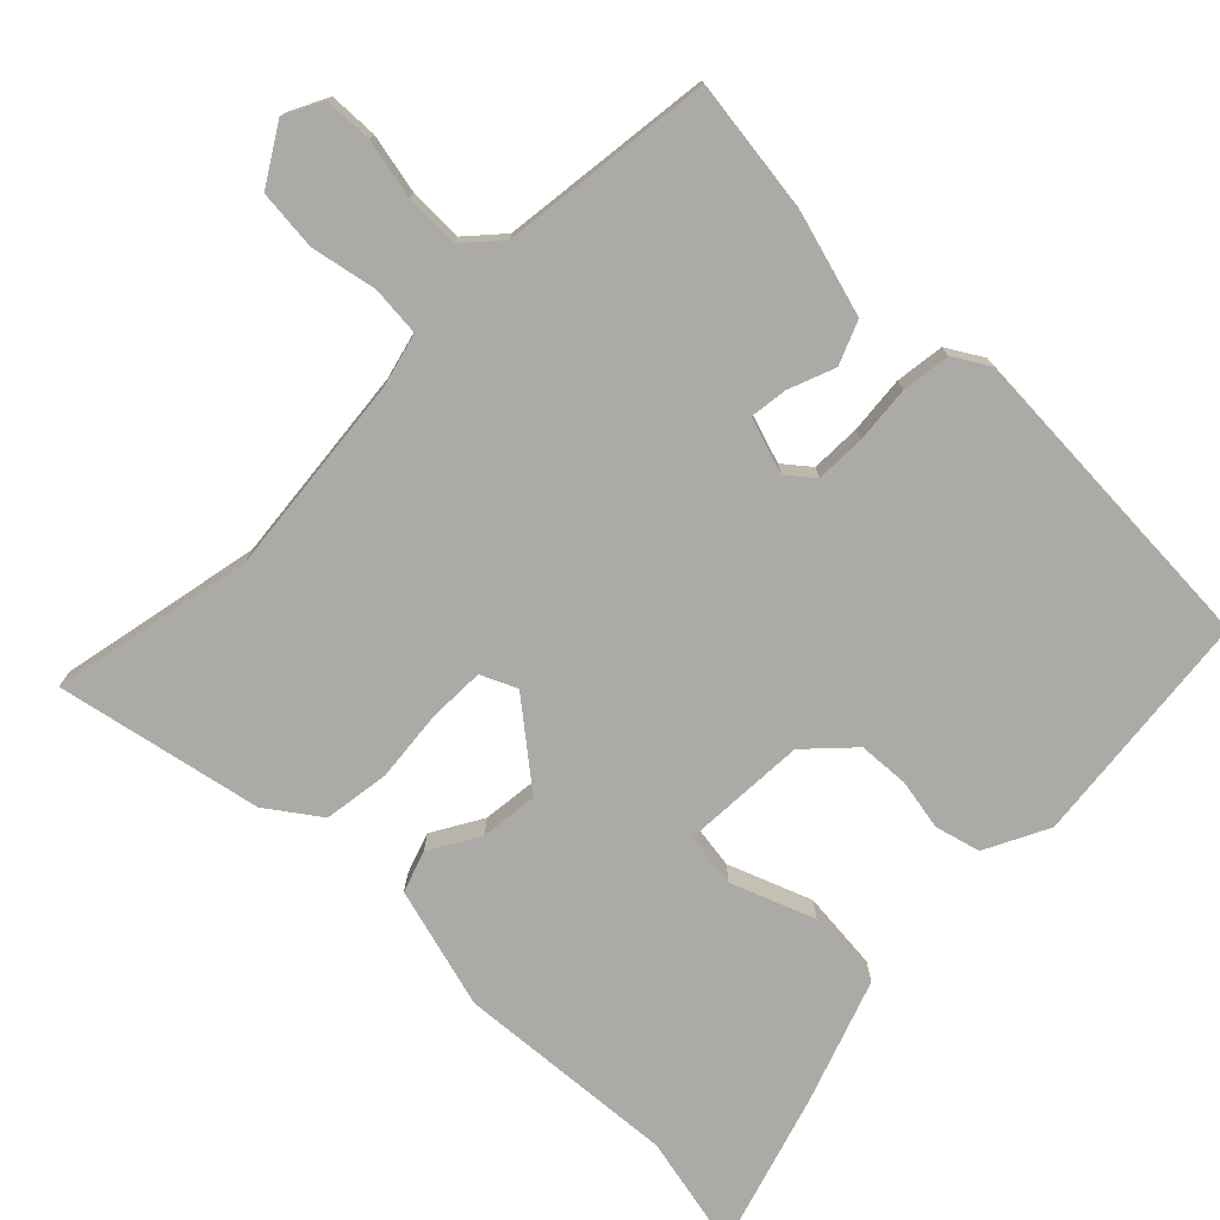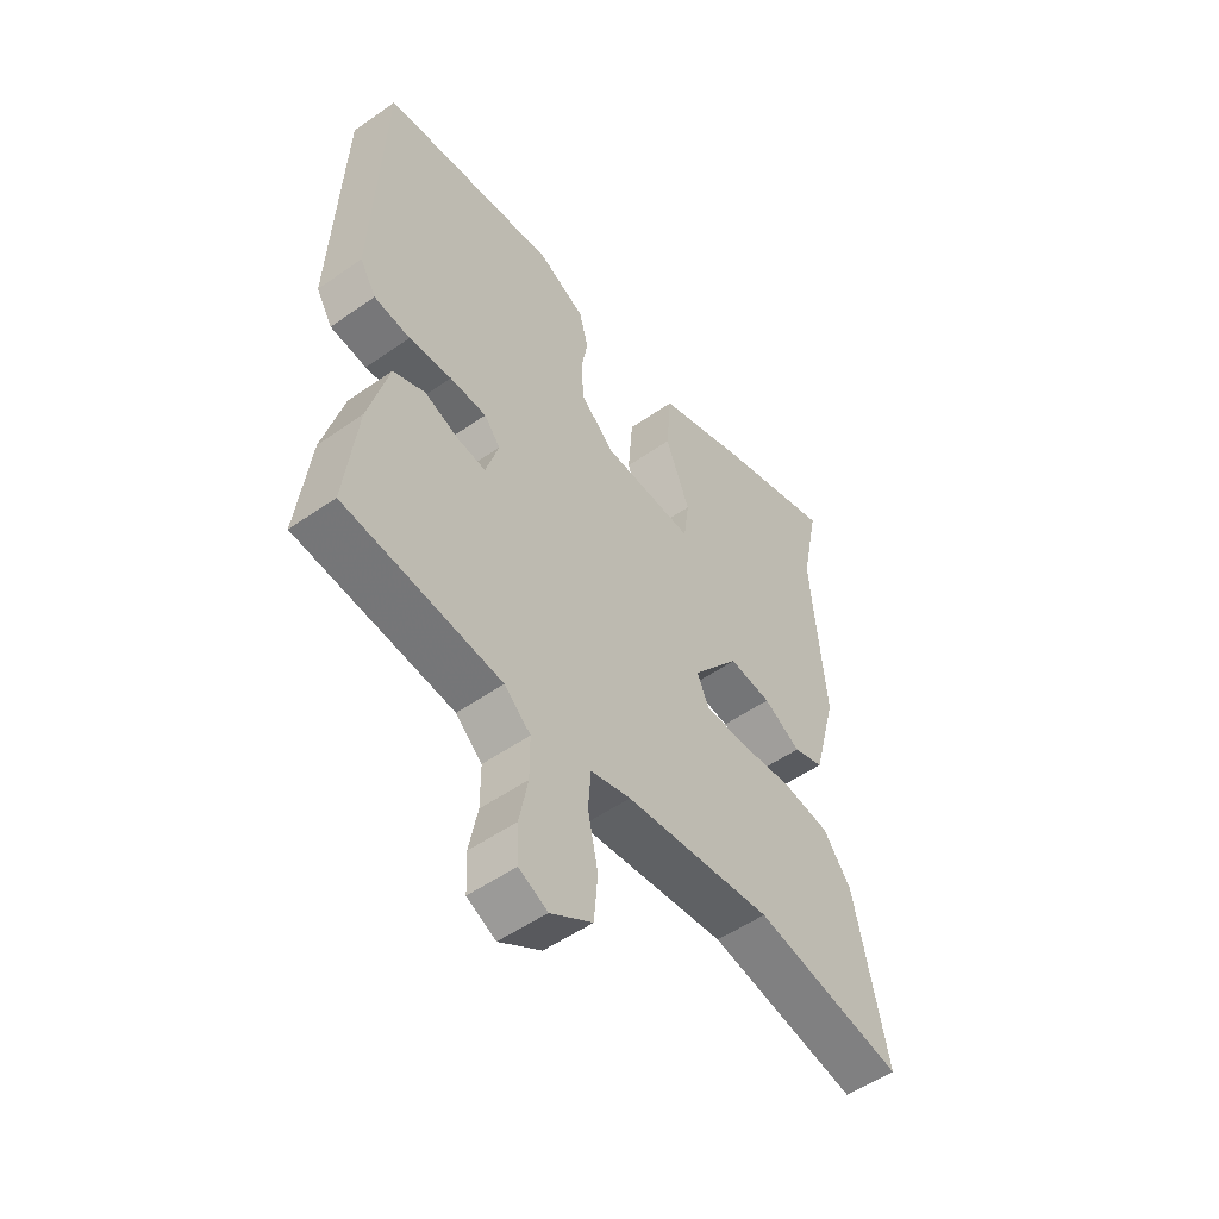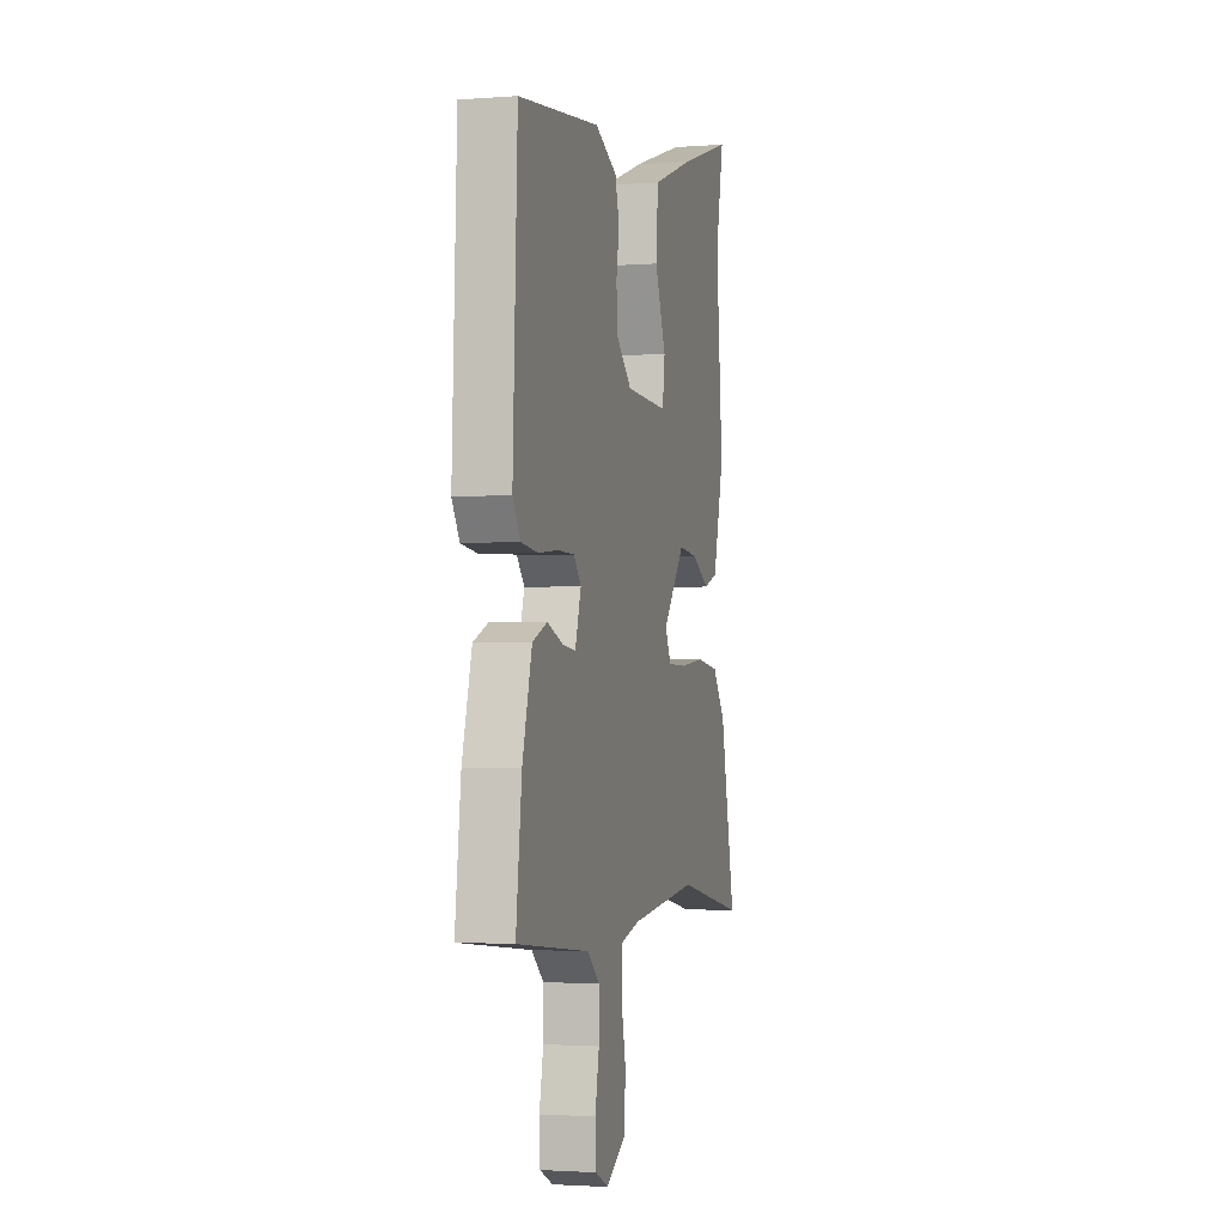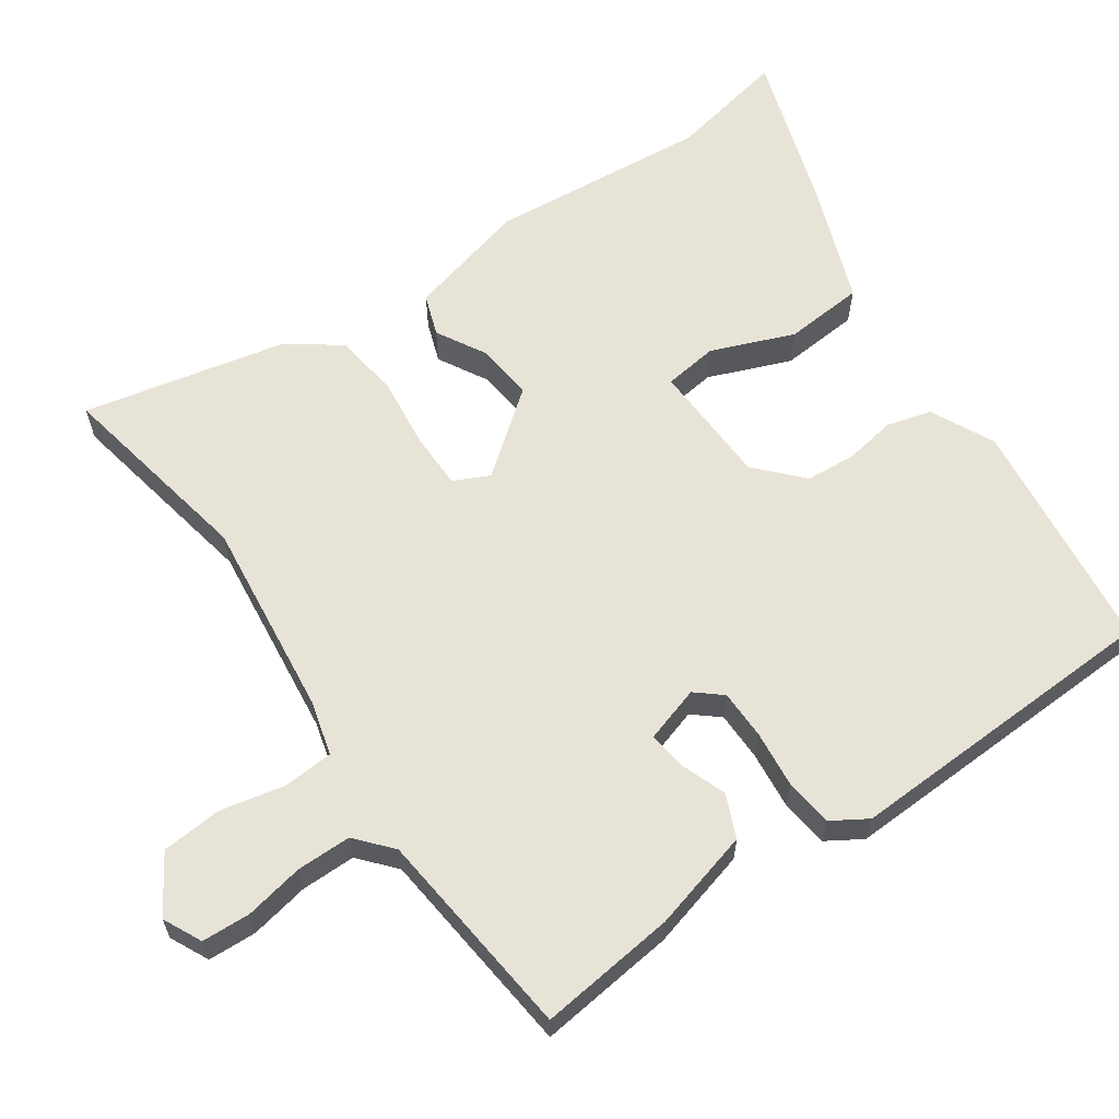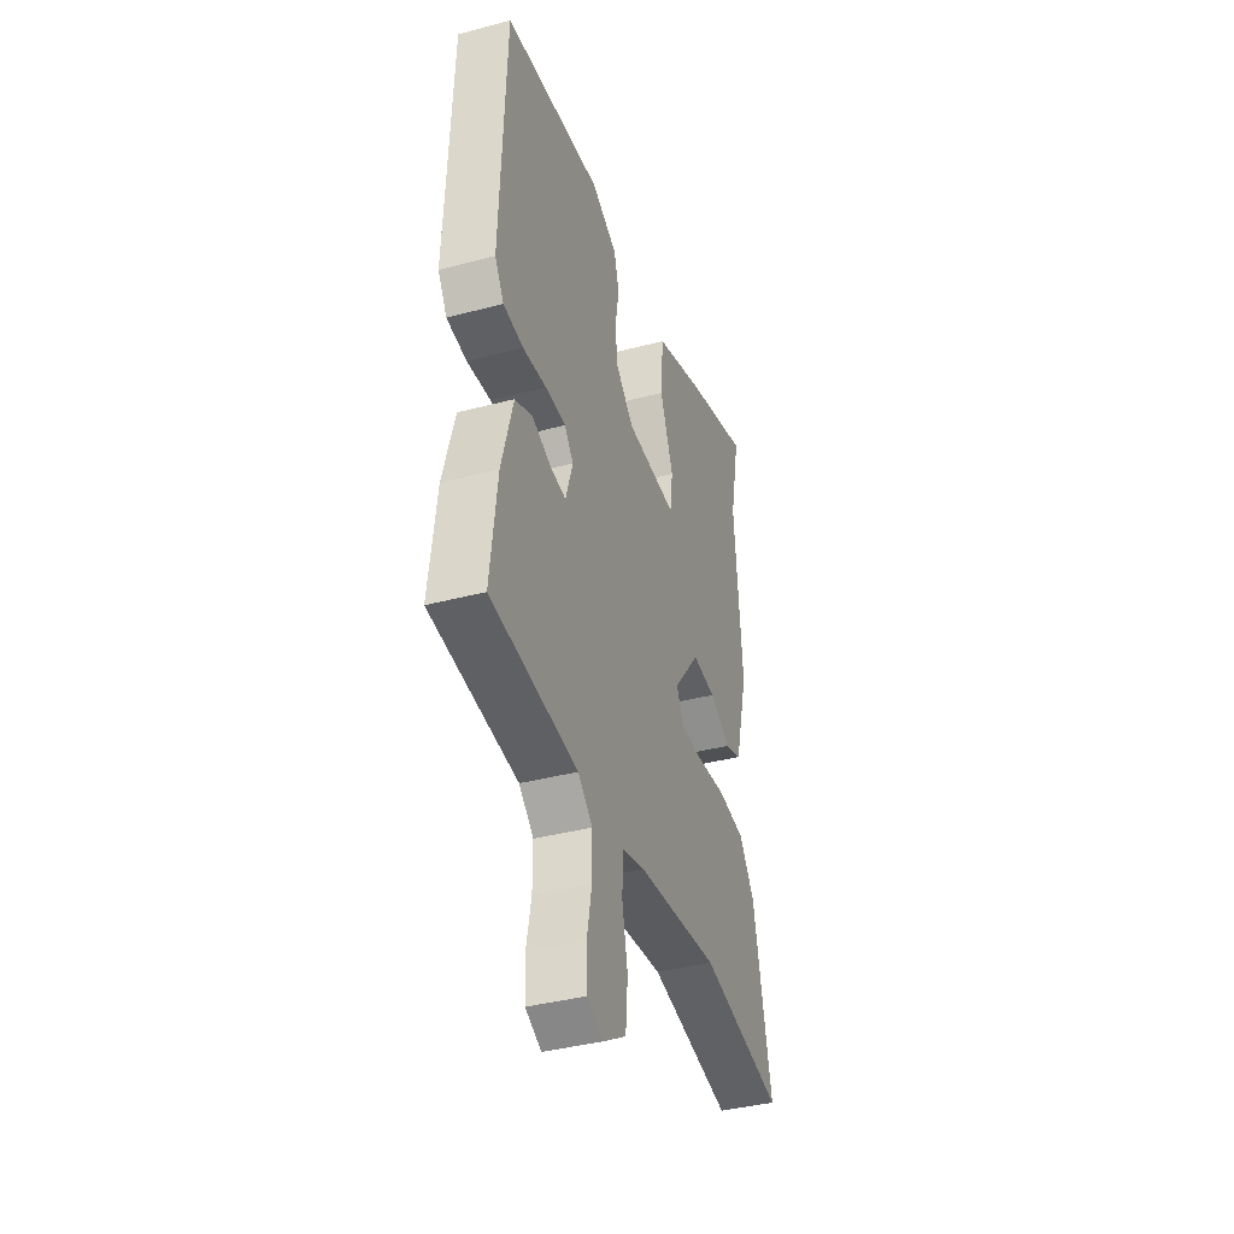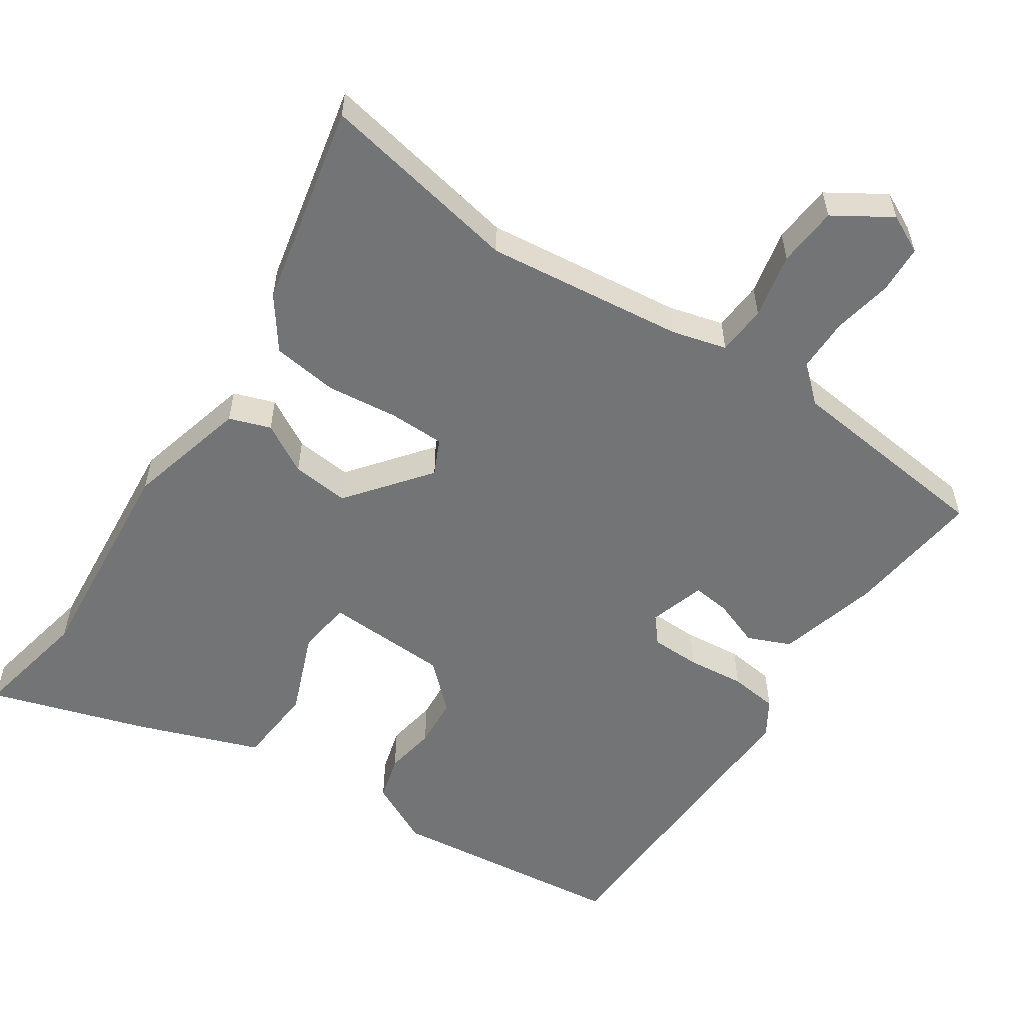
<metadata>
{"format":"obj","ext":"obj","renderer":"f3d","projection":"perspective","resolution":1024,"background":"white","views":[{"elev":-75.8,"azim":-135.2,"up":"+Y"},{"elev":-52.3,"azim":-52.9,"up":"+Z"},{"elev":-2.3,"azim":-74.9,"up":"+Z"},{"elev":62.2,"azim":-124.5,"up":"+Y"},{"elev":-38.7,"azim":-71.6,"up":"+Z"},{"elev":-56.1,"azim":146.3,"up":"+Y"}]}
</metadata>
<code>
v -0.499 0.07 -0.479
v -0.476 0.07 -0.289
v -0.438 0.07 -0.15
v -0.379 0.07 -0.125
v -0.315 0.07 -0.149
v -0.263 0.07 -0.155
v -0.239 0.07 -0.078
v -0.269 0.07 -0.042
v -0.337 0.07 -0.041
v -0.416 0.07 -0.049
v -0.483 0.07 -0.041
v -0.513 0.07 0.008
v -0.495 0.07 0.45
v -0.169 0.07 0.488
v -0.081 0.07 0.445
v -0.064 0.07 0.383
v -0.076 0.07 0.313
v -0.071 0.07 0.243
v -0.009 0.07 0.185
v 0.162 0.07 0.178
v 0.172 0.07 0.253
v 0.127 0.07 0.367
v 0.136 0.07 0.477
v 0.305 0.07 0.539
v 0.522 0.07 0.608
v 0.489 0.07 0.445
v 0.516 0.07 0.141
v 0.472 0.07 -0.027
v 0.415 0.07 -0.047
v 0.346 0.07 -0.008
v 0.267 0.07 0
v 0.179 0.07 -0.112
v 0.202 0.07 -0.161
v 0.279 0.07 -0.162
v 0.378 0.07 -0.151
v 0.469 0.07 -0.163
v 0.521 0.07 -0.234
v 0.582 0.07 -0.516
v 0.303 0.07 -0.462
v 0.028 0.07 -0.493
v -0.047 0.07 -0.513
v -0.052 0.07 -0.582
v -0.033 0.07 -0.672
v -0.04 0.07 -0.755
v -0.118 0.07 -0.804
v -0.171 0.07 -0.778
v -0.174 0.07 -0.711
v -0.158 0.07 -0.629
v -0.158 0.07 -0.554
v -0.207 0.07 -0.511
v -0.499 0 -0.479
v -0.476 0 -0.289
v -0.438 0 -0.15
v -0.379 0 -0.125
v -0.315 0 -0.149
v -0.263 0 -0.155
v -0.239 0 -0.078
v -0.269 0 -0.042
v -0.337 0 -0.041
v -0.416 0 -0.049
v -0.483 0 -0.041
v -0.513 0 0.008
v -0.495 0 0.45
v -0.169 0 0.488
v -0.081 0 0.445
v -0.064 0 0.383
v -0.076 0 0.313
v -0.071 0 0.243
v -0.009 0 0.185
v 0.162 0 0.178
v 0.172 0 0.253
v 0.127 0 0.367
v 0.136 0 0.477
v 0.305 0 0.539
v 0.522 0 0.608
v 0.489 0 0.445
v 0.516 0 0.141
v 0.472 0 -0.027
v 0.415 0 -0.047
v 0.346 0 -0.008
v 0.267 0 0
v 0.179 0 -0.112
v 0.202 0 -0.161
v 0.279 0 -0.162
v 0.378 0 -0.151
v 0.469 0 -0.163
v 0.521 0 -0.234
v 0.582 0 -0.516
v 0.303 0 -0.462
v 0.028 0 -0.493
v -0.047 0 -0.513
v -0.052 0 -0.582
v -0.033 0 -0.672
v -0.04 0 -0.755
v -0.118 0 -0.804
v -0.171 0 -0.778
v -0.174 0 -0.711
v -0.158 0 -0.629
v -0.158 0 -0.554
v -0.207 0 -0.511
f 45 46 47 48
f 45 48 49
f 42 43 44 45
f 41 42 45 49
f 36 37 38 39
f 34 35 36 39
f 33 34 39 40
f 32 33 40 41
f 27 28 29 30
f 26 27 30 31
f 25 26 31 32
f 21 22 23 24
f 20 21 24 25
f 14 15 16 17
f 14 17 18
f 13 14 18
f 12 13 18 19
f 9 10 11 12
f 8 9 12 19
f 2 3 4 5
f 50 1 2 5
f 50 5 6
f 49 50 6 7
f 41 49 7
f 20 25 32 41
f 20 41 7
f 7 8 19 20
f 98 97 96 95
f 99 98 95
f 95 94 93 92
f 99 95 92 91
f 89 88 87 86
f 89 86 85 84
f 90 89 84 83
f 91 90 83 82
f 80 79 78 77
f 81 80 77 76
f 82 81 76 75
f 74 73 72 71
f 75 74 71 70
f 67 66 65 64
f 68 67 64
f 68 64 63
f 69 68 63 62
f 62 61 60 59
f 69 62 59 58
f 55 54 53 52
f 55 52 51 100
f 56 55 100
f 57 56 100 99
f 57 99 91
f 91 82 75 70
f 57 91 70
f 70 69 58 57
f 1 51 52 2
f 2 52 53 3
f 3 53 54 4
f 4 54 55 5
f 5 55 56 6
f 6 56 57 7
f 7 57 58 8
f 8 58 59 9
f 9 59 60 10
f 10 60 61 11
f 11 61 62 12
f 12 62 63 13
f 13 63 64 14
f 14 64 65 15
f 15 65 66 16
f 16 66 67 17
f 17 67 68 18
f 18 68 69 19
f 19 69 70 20
f 20 70 71 21
f 21 71 72 22
f 22 72 73 23
f 23 73 74 24
f 24 74 75 25
f 25 75 76 26
f 26 76 77 27
f 27 77 78 28
f 28 78 79 29
f 29 79 80 30
f 30 80 81 31
f 31 81 82 32
f 32 82 83 33
f 33 83 84 34
f 34 84 85 35
f 35 85 86 36
f 36 86 87 37
f 37 87 88 38
f 38 88 89 39
f 39 89 90 40
f 40 90 91 41
f 41 91 92 42
f 42 92 93 43
f 43 93 94 44
f 44 94 95 45
f 45 95 96 46
f 46 96 97 47
f 47 97 98 48
f 48 98 99 49
f 49 99 100 50
f 50 100 51 1

</code>
